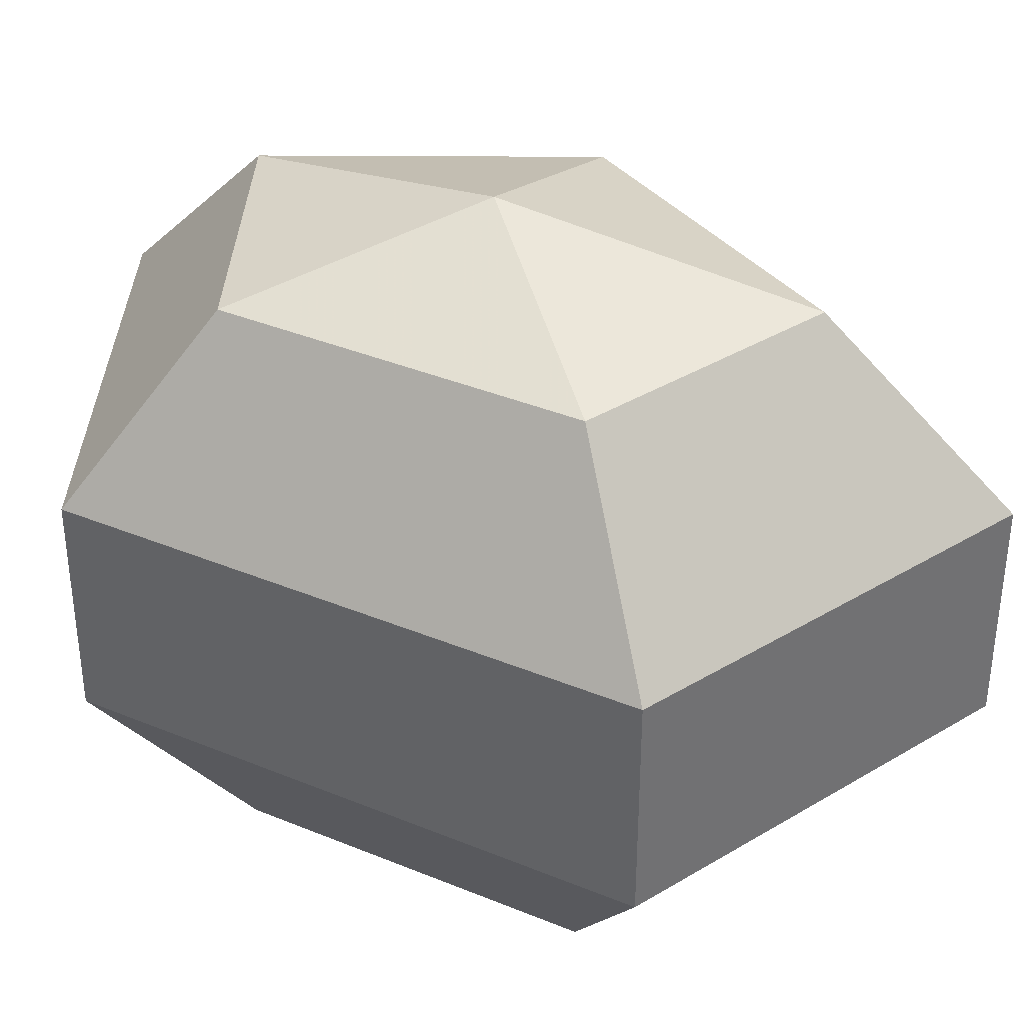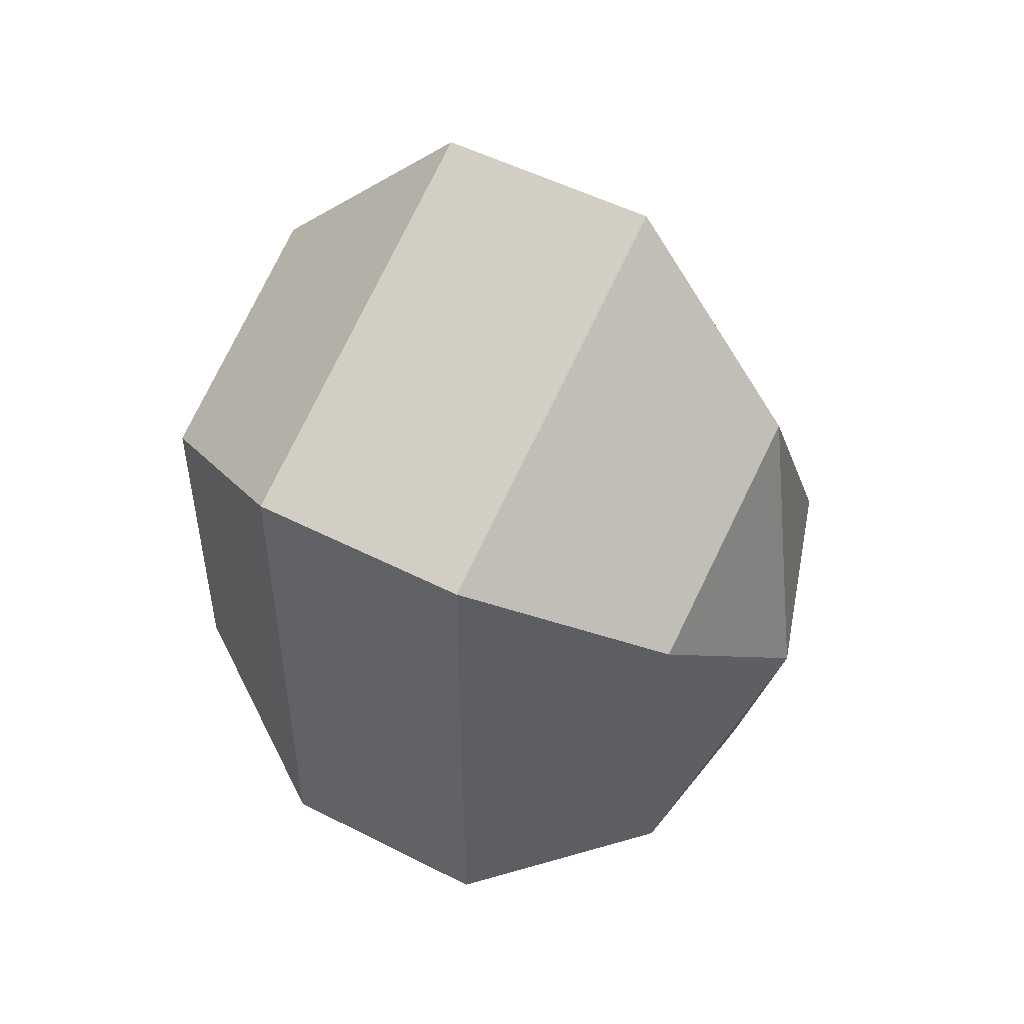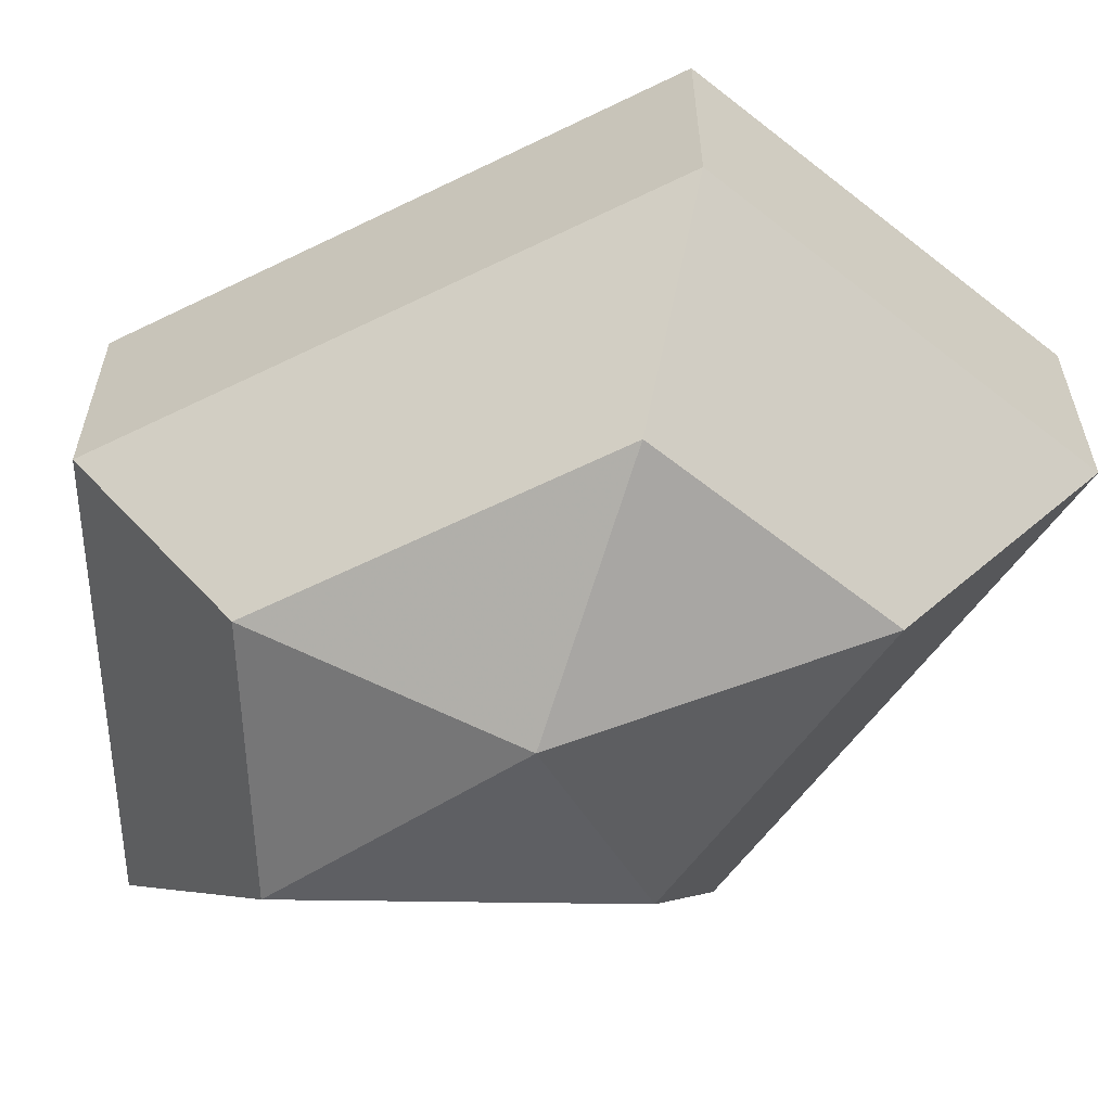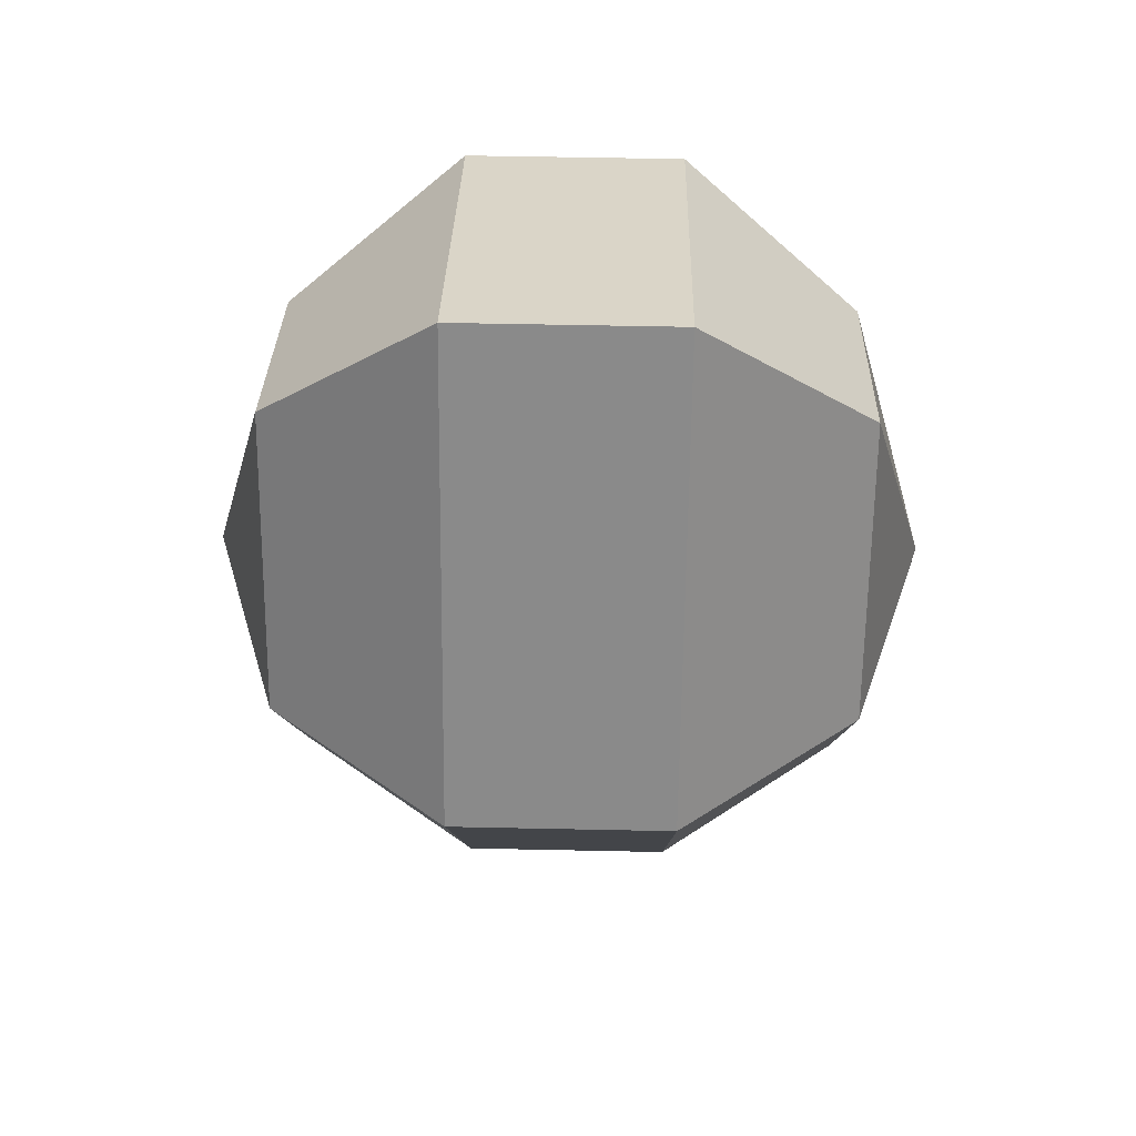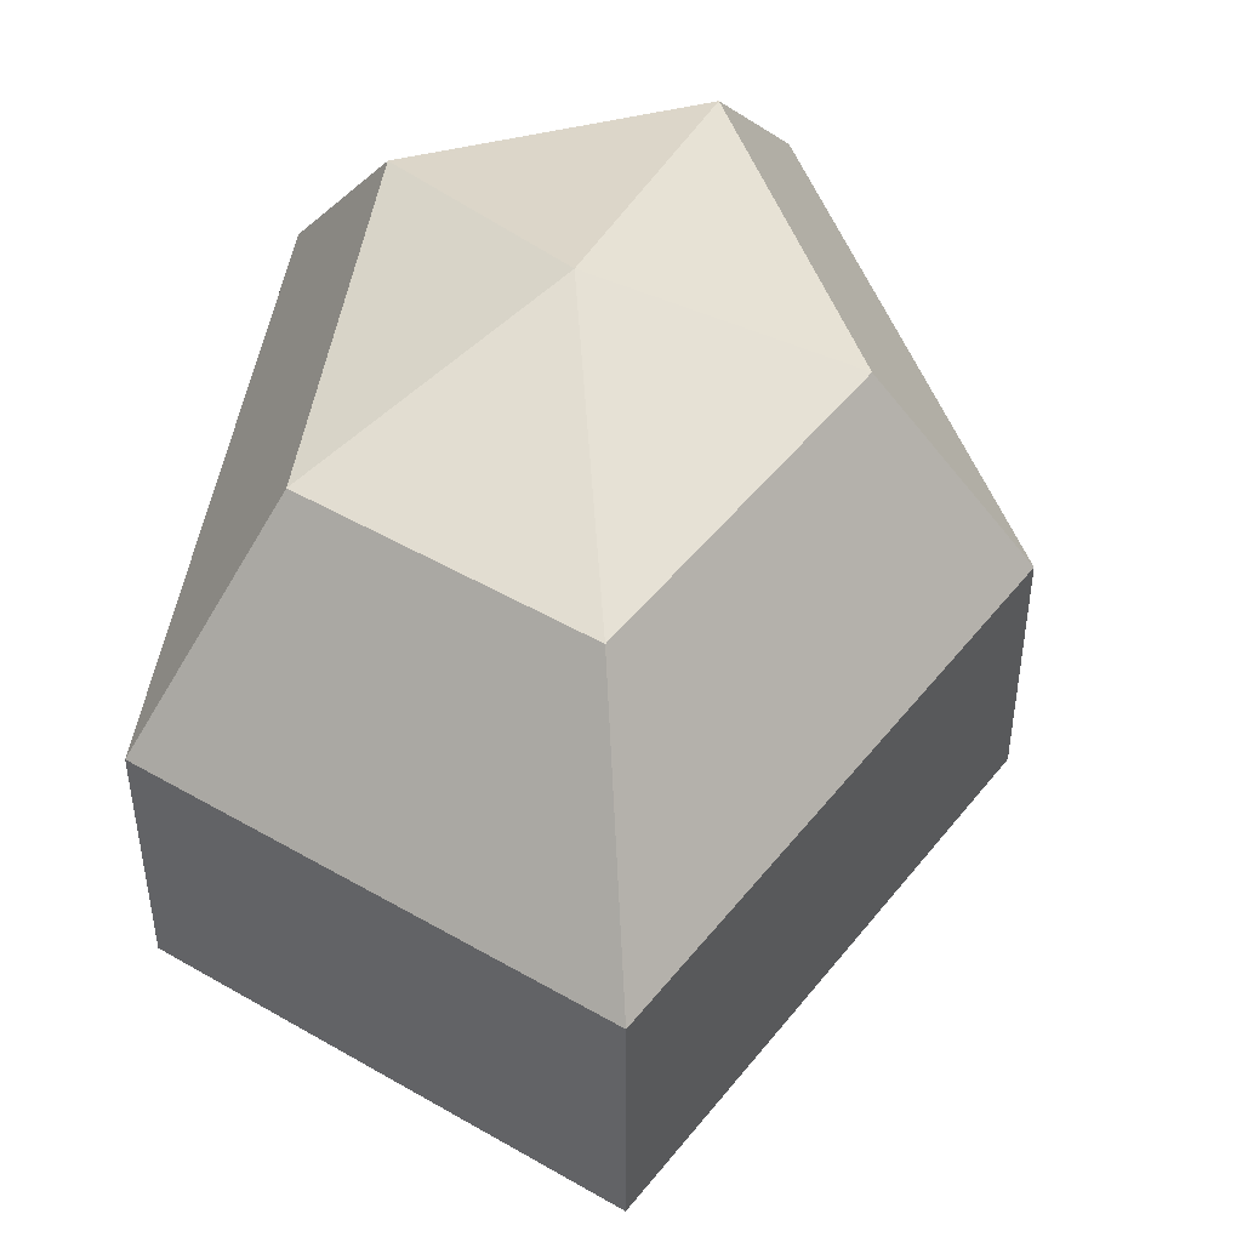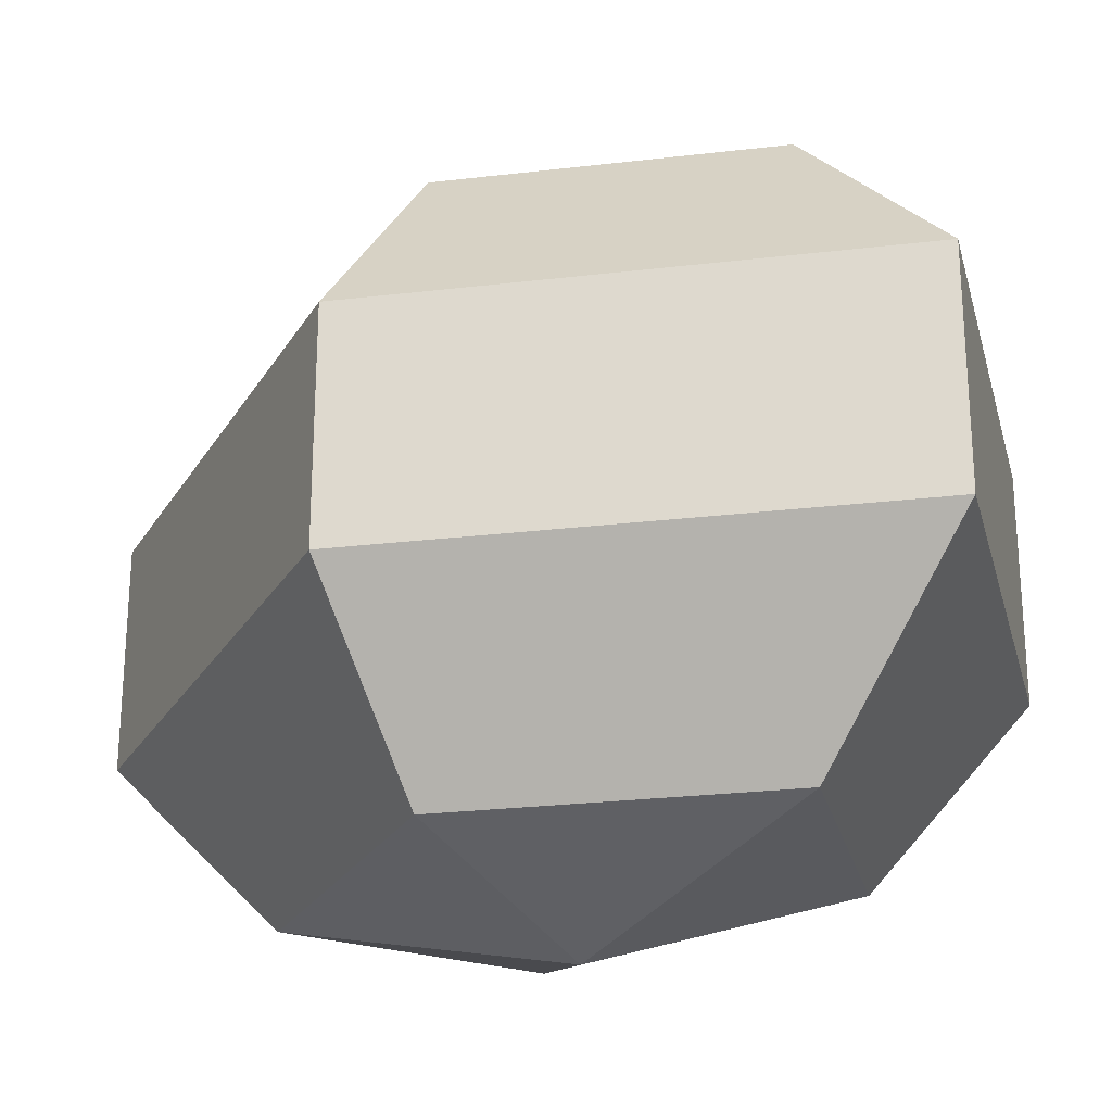
<metadata>
{"format":"obj","ext":"obj","renderer":"f3d","projection":"perspective","resolution":1024,"background":"white","views":[{"elev":37.4,"azim":117.9,"up":"+Z"},{"elev":51.5,"azim":119.0,"up":"+Y"},{"elev":-60.9,"azim":116.6,"up":"+Z"},{"elev":53.8,"azim":-88.7,"up":"+Y"},{"elev":47.9,"azim":-171.3,"up":"+Z"},{"elev":-25.6,"azim":-51.8,"up":"+Z"}]}
</metadata>
<code>
v 171 162 112
v 171 162 112
v 171 162 112
v 171 162 112
v 171 162 112
v 171 162 112
v 167.5 162 113.1
v 169.9 157.3 113.1
v 173.9 159.1 113.1
v 173.9 164.9 113.1
v 169.9 166.7 113.1
v 167.5 162 113.1
v 165.3 162 116.1
v 169.2 154.4 116.1
v 175.6 157.3 116.1
v 175.6 166.7 116.1
v 169.2 169.6 116.1
v 165.3 162 116.1
v 165.3 162 119.9
v 169.2 154.4 119.9
v 175.6 157.3 119.9
v 175.6 166.7 119.9
v 169.2 169.6 119.9
v 165.3 162 119.9
v 167.5 162 122.9
v 169.9 157.3 122.9
v 173.9 159.1 122.9
v 173.9 164.9 122.9
v 169.9 166.7 122.9
v 167.5 162 122.9
v 171 162 124
v 171 162 124
v 171 162 124
v 171 162 124
v 171 162 124
v 171 162 124
g foo
f 8 7 1
f 9 8 2
f 10 9 3
f 11 10 4
f 12 11 5
f 14 13 7
f 15 14 8
f 16 15 9
f 17 16 10
f 18 17 11
f 20 19 13
f 21 20 14
f 22 21 15
f 23 22 16
f 24 23 17
f 26 25 19
f 27 26 20
f 28 27 21
f 29 28 22
f 30 29 23
f 32 31 25
f 33 32 26
f 34 33 27
f 35 34 28
f 36 35 29
f 2 8 1
f 3 9 2
f 4 10 3
f 5 11 4
f 6 12 5
f 8 14 7
f 9 15 8
f 10 16 9
f 11 17 10
f 12 18 11
f 14 20 13
f 15 21 14
f 16 22 15
f 17 23 16
f 18 24 17
f 20 26 19
f 21 27 20
f 22 28 21
f 23 29 22
f 24 30 23
f 26 32 25
f 27 33 26
f 28 34 27
f 29 35 28
f 30 36 29
g

</code>
